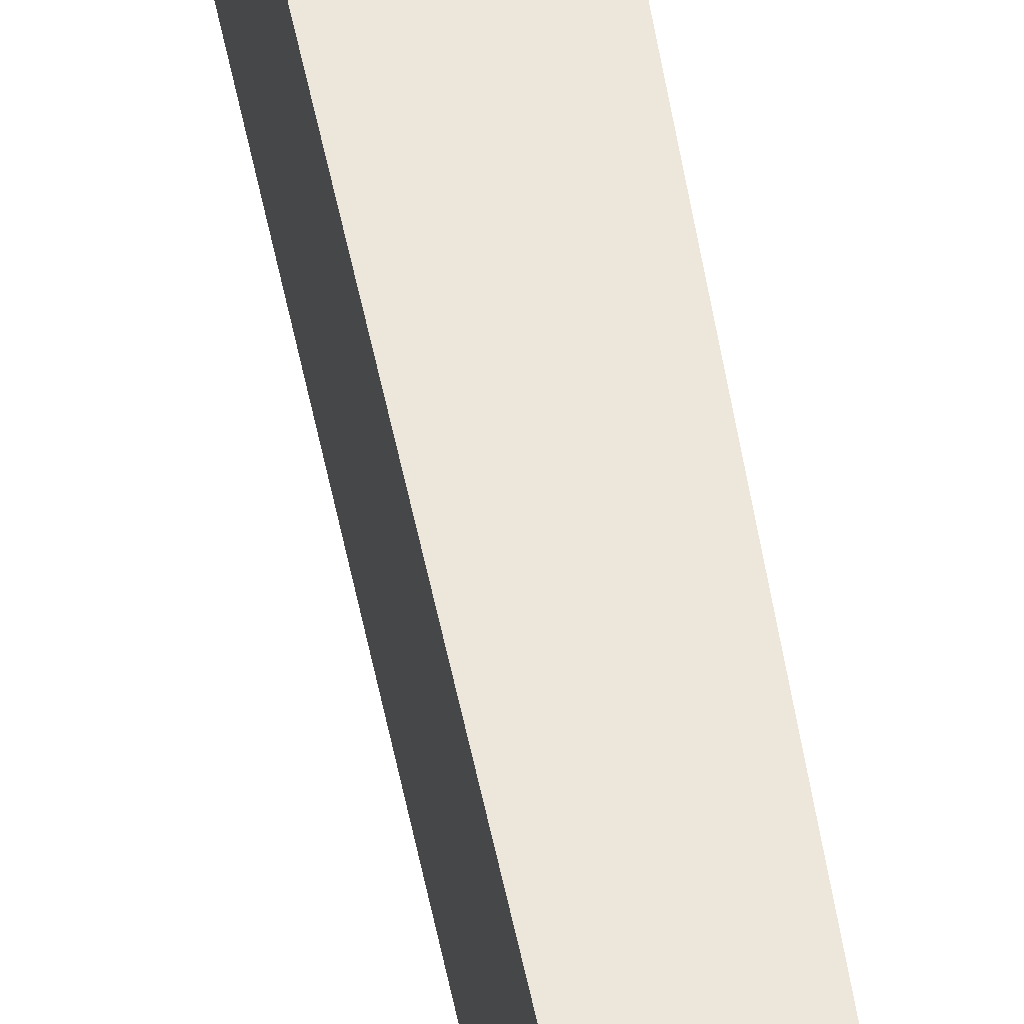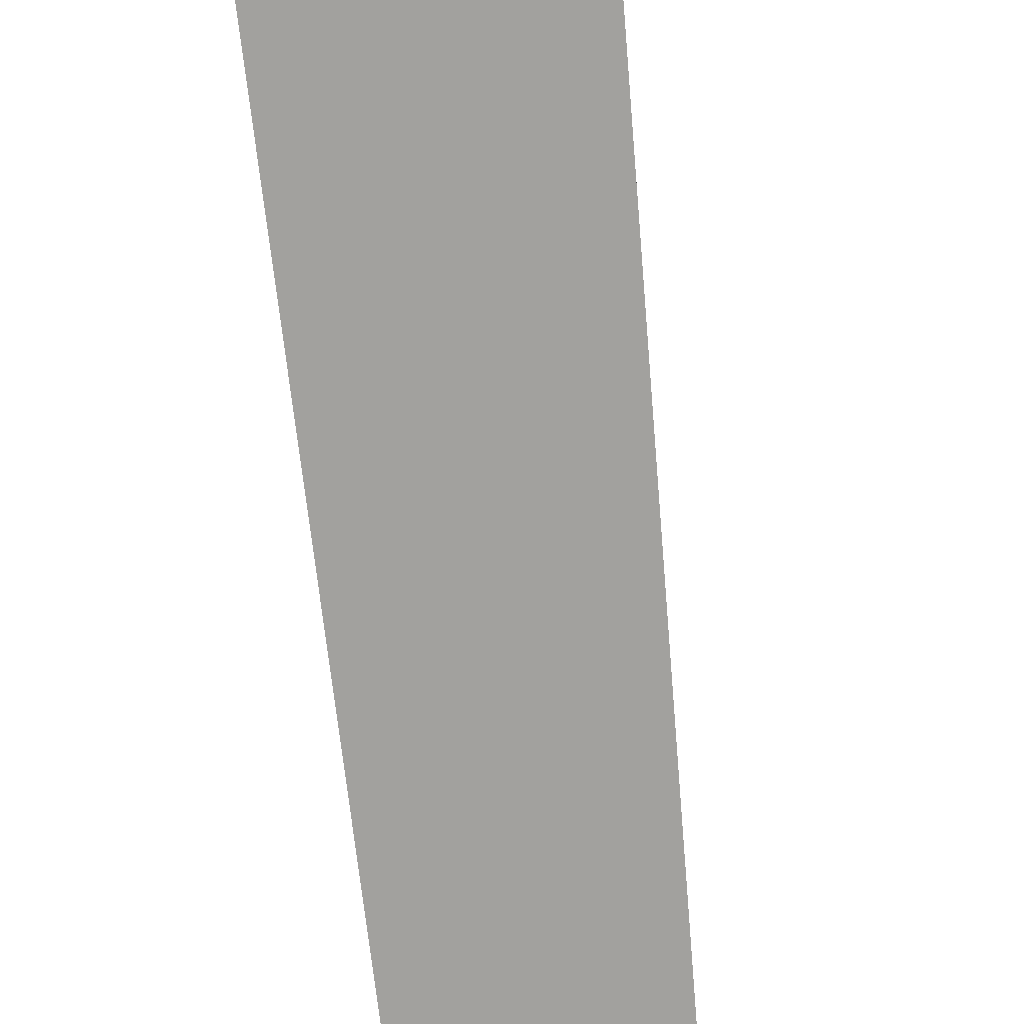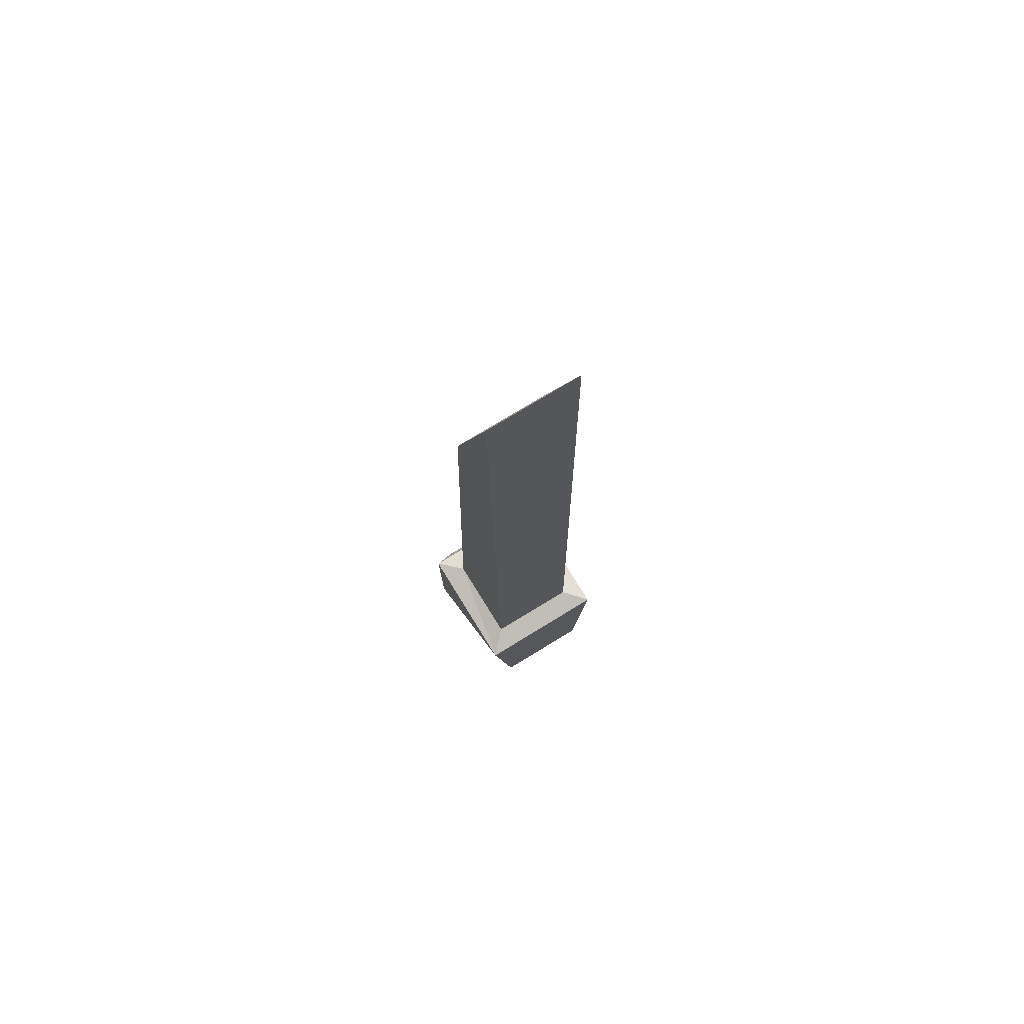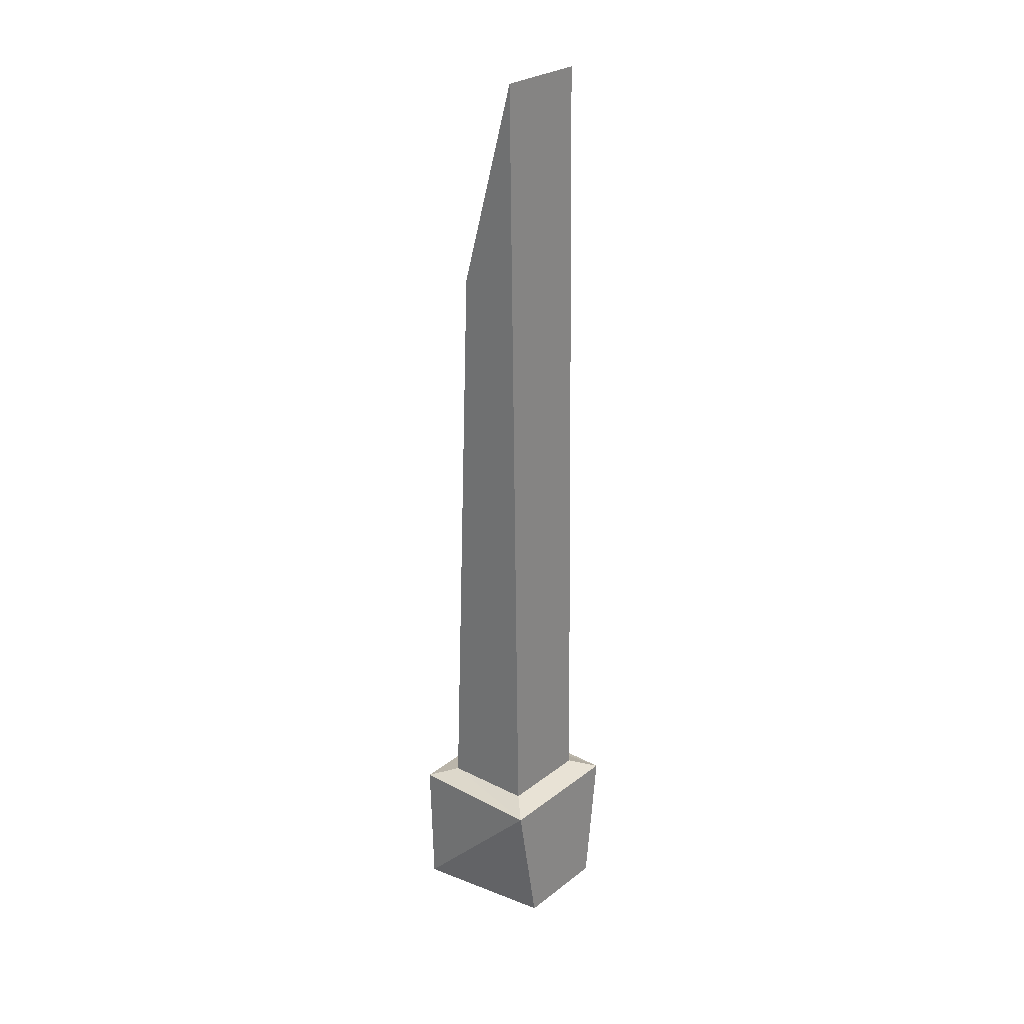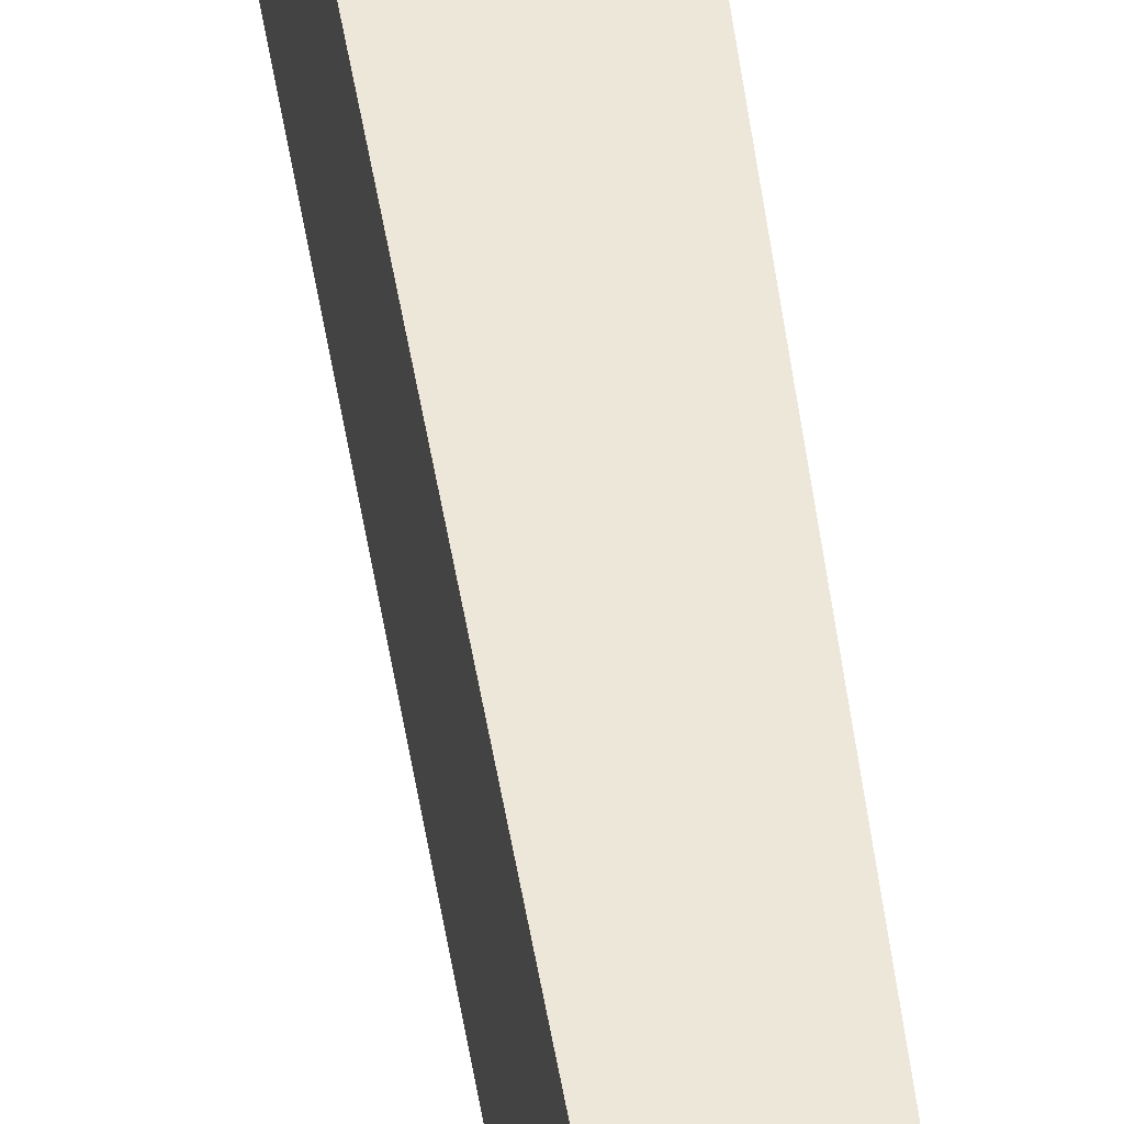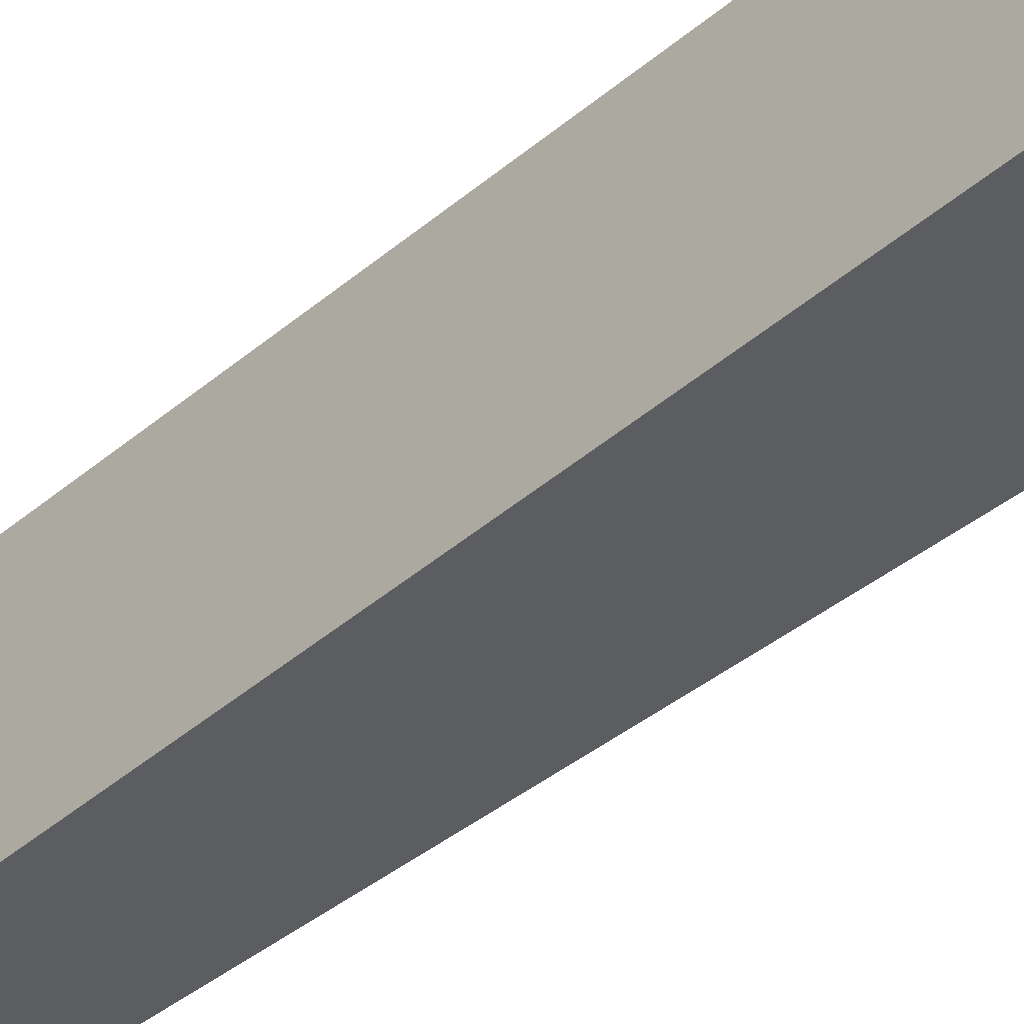
<metadata>
{"format":"obj","ext":"obj","renderer":"f3d","projection":"perspective","resolution":1024,"background":"white","views":[{"elev":56.4,"azim":-9.6,"up":"+Y"},{"elev":-71.0,"azim":-173.5,"up":"+Y"},{"elev":75.2,"azim":54.9,"up":"+Z"},{"elev":27.2,"azim":37.1,"up":"+Z"},{"elev":50.3,"azim":-7.2,"up":"+Y"},{"elev":-39.8,"azim":136.5,"up":"+Y"}]}
</metadata>
<code>
o frostweaverleg
v -0.07644 0.07673 0.5771
v -0.06495 0.1009 0.5527
v -0.07832 0.08023 0.6833
v -0.07505 -0.05777 0.5522
v 0.08832 -0.04429 0.5562
v -0.0861 -0.0327 0.6862
v -0.06888 0.1006 0.7116
v 0.09539 0.06678 0.5566
v 0.08288 -0.06837 0.7151
v -0.07898 -0.05805 0.7111
v 0.09297 0.0903 0.7156
v 0.05776 -0.04025 0.7258
v -0.04933 -0.03342 0.7208
v -0.02104 -0.03756 1.423
v -0.0143 0.06822 1.424
v 0.04583 -0.04261 1.662
v 0.06449 0.06552 0.7262
v -0.0426 0.07236 0.7212
v -0.08339 -0.03251 0.5768
v 0.05256 0.06317 1.662
f 1 3 2
f 2 5 4
f 6 7 3
f 8 9 5
f 4 9 10
f 7 11 2
f 12 14 13
f 14 16 15
f 17 16 12
f 18 15 17
f 13 15 18
f 4 10 19
f 4 1 2
f 9 13 10
f 7 18 11
f 10 18 7
f 11 12 9
f 19 10 6
f 8 5 2
f 10 7 6
f 11 9 8
f 5 9 4
f 2 11 8
f 16 14 12
f 2 3 7
f 20 16 17
f 17 15 20
f 14 15 13
f 15 16 20
f 19 1 4
f 12 13 9
f 11 18 17
f 13 18 10
f 17 12 11
f 19 6 3 1

</code>
